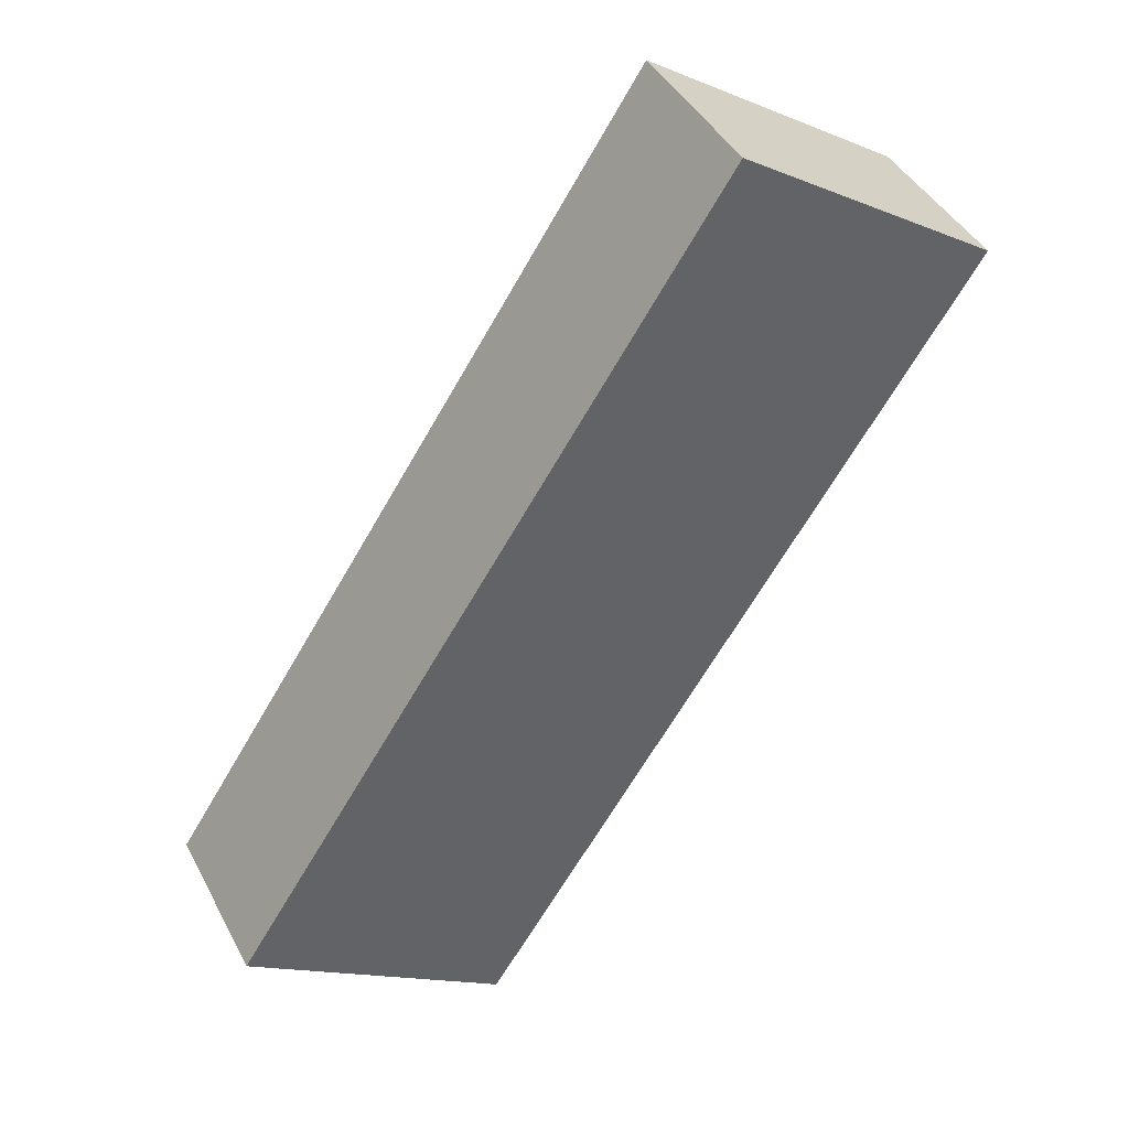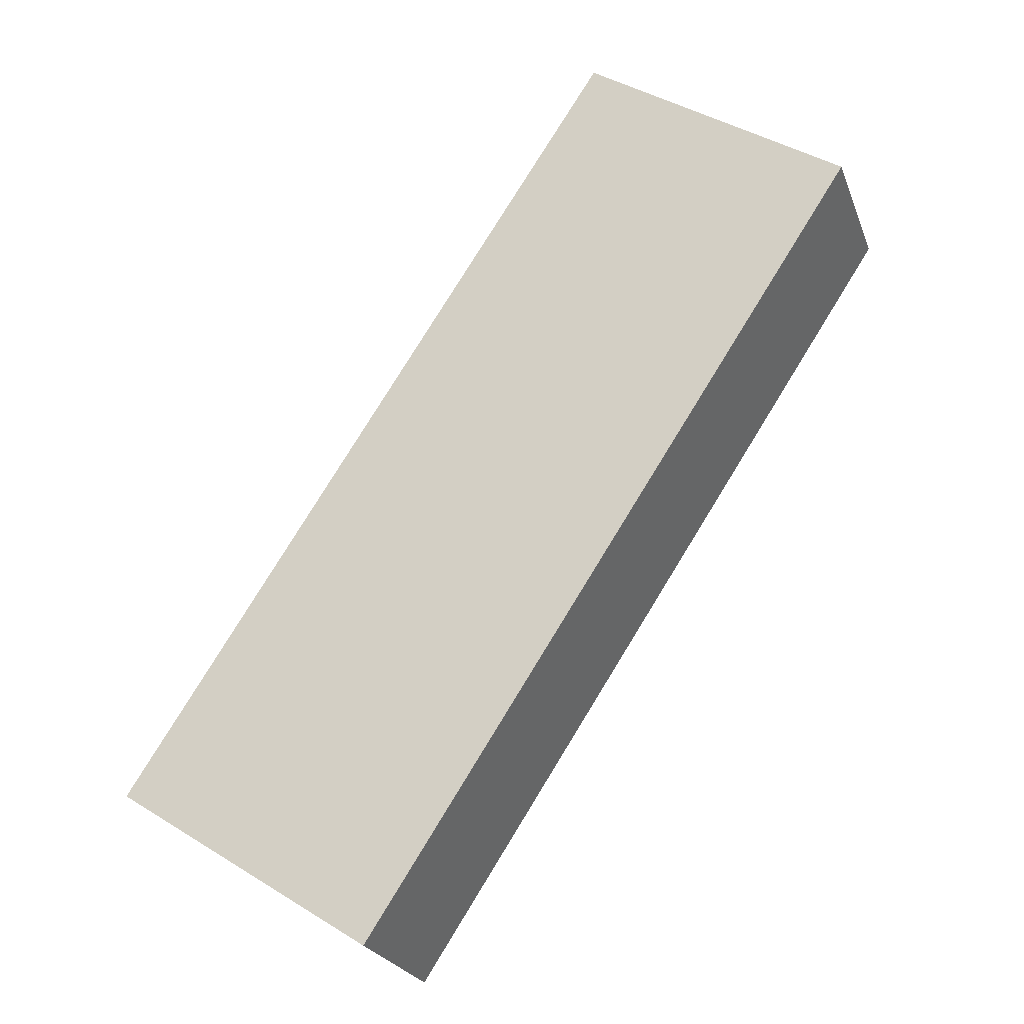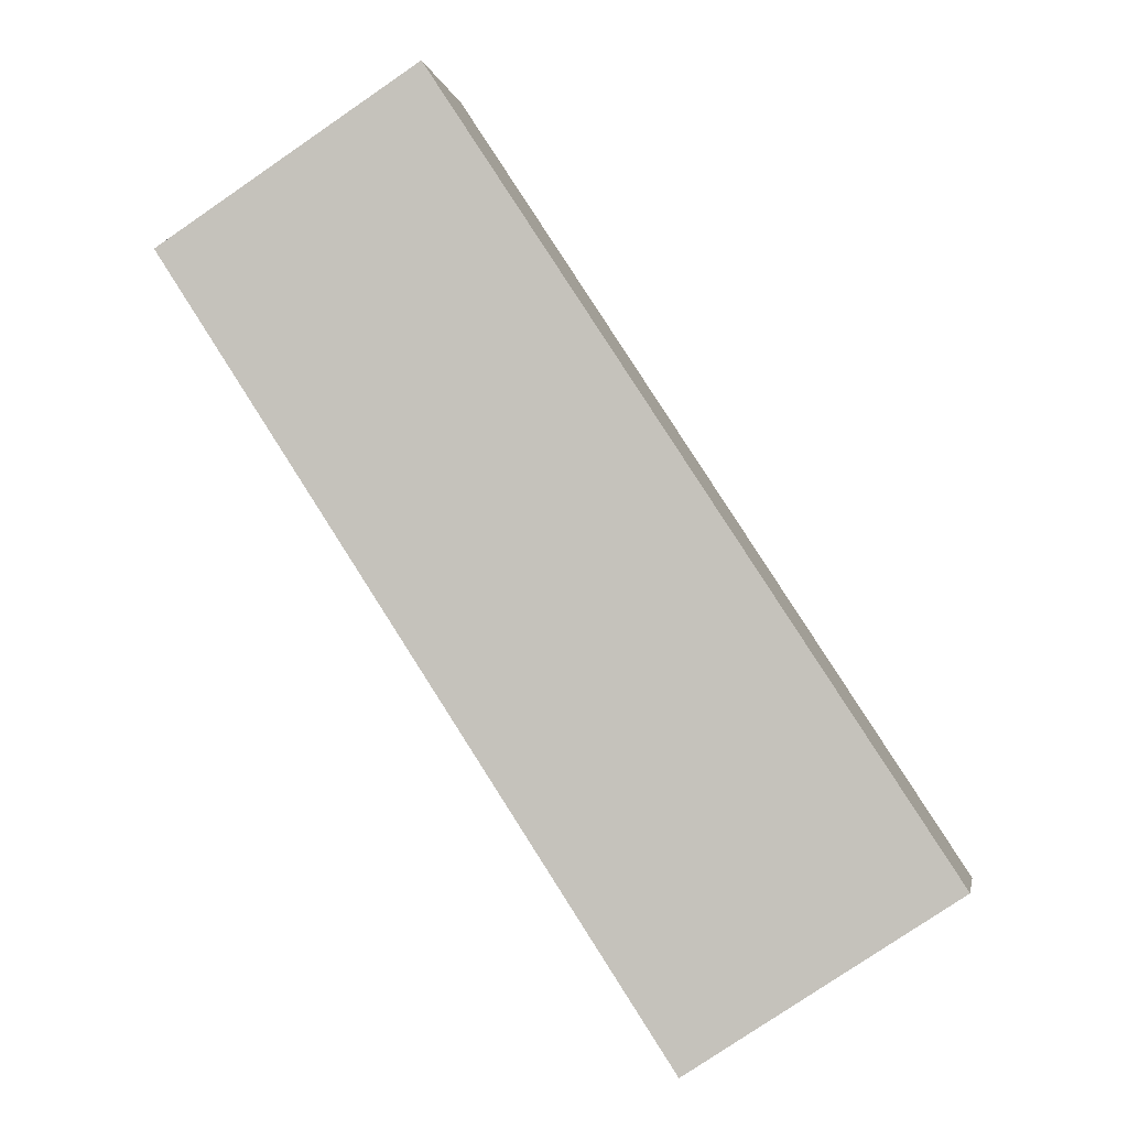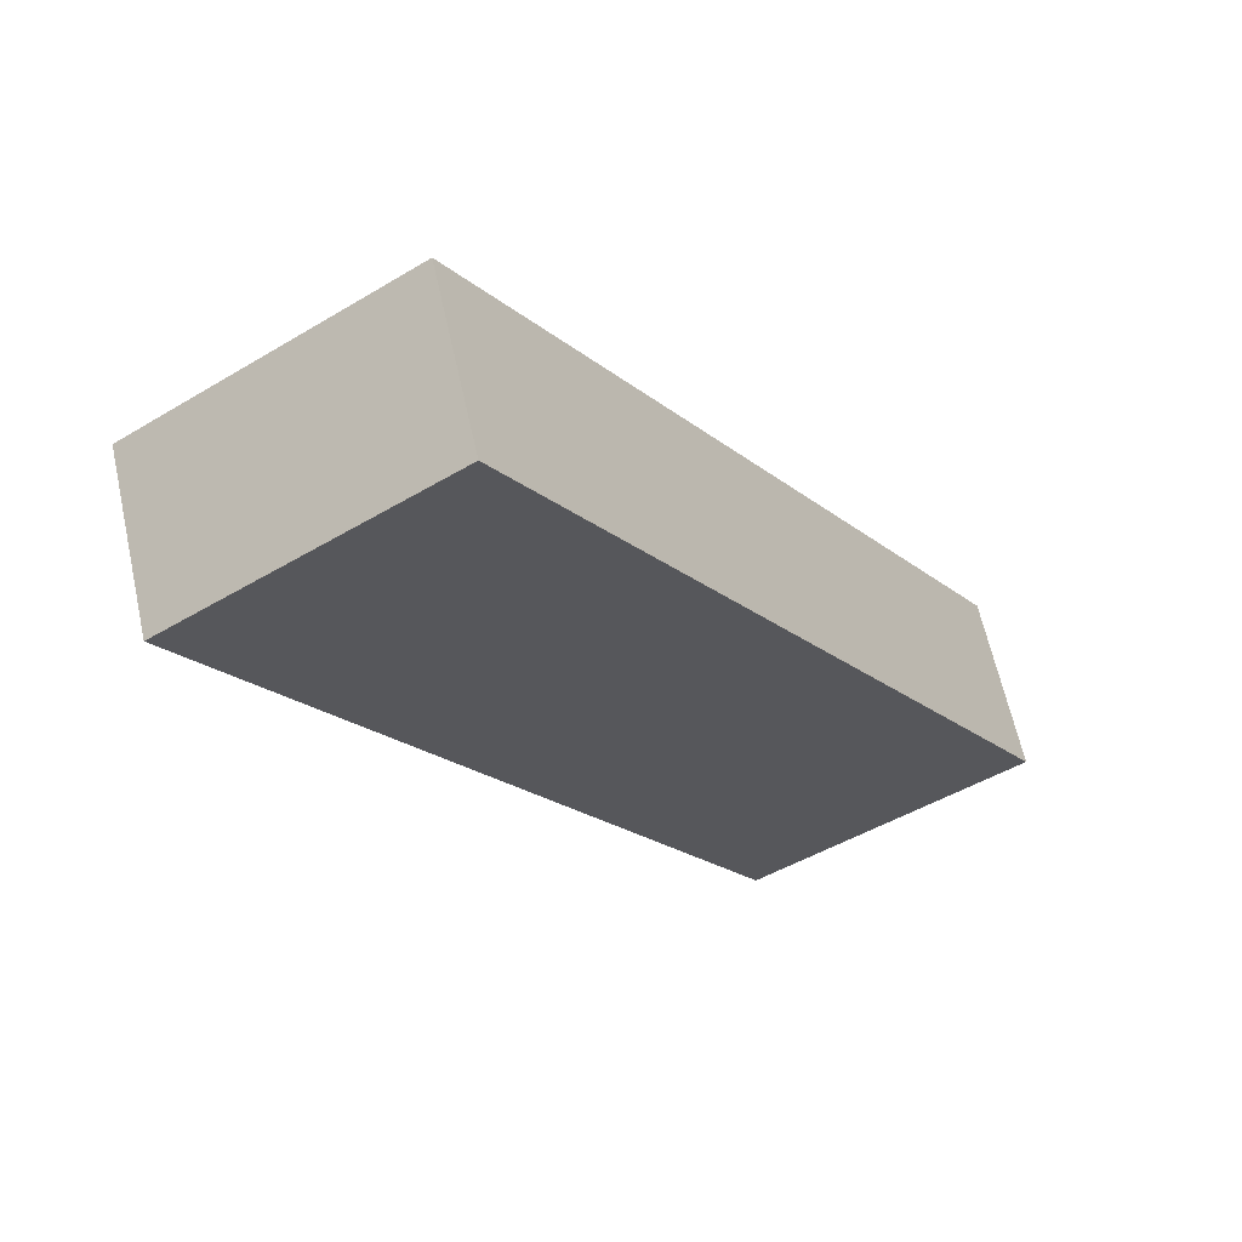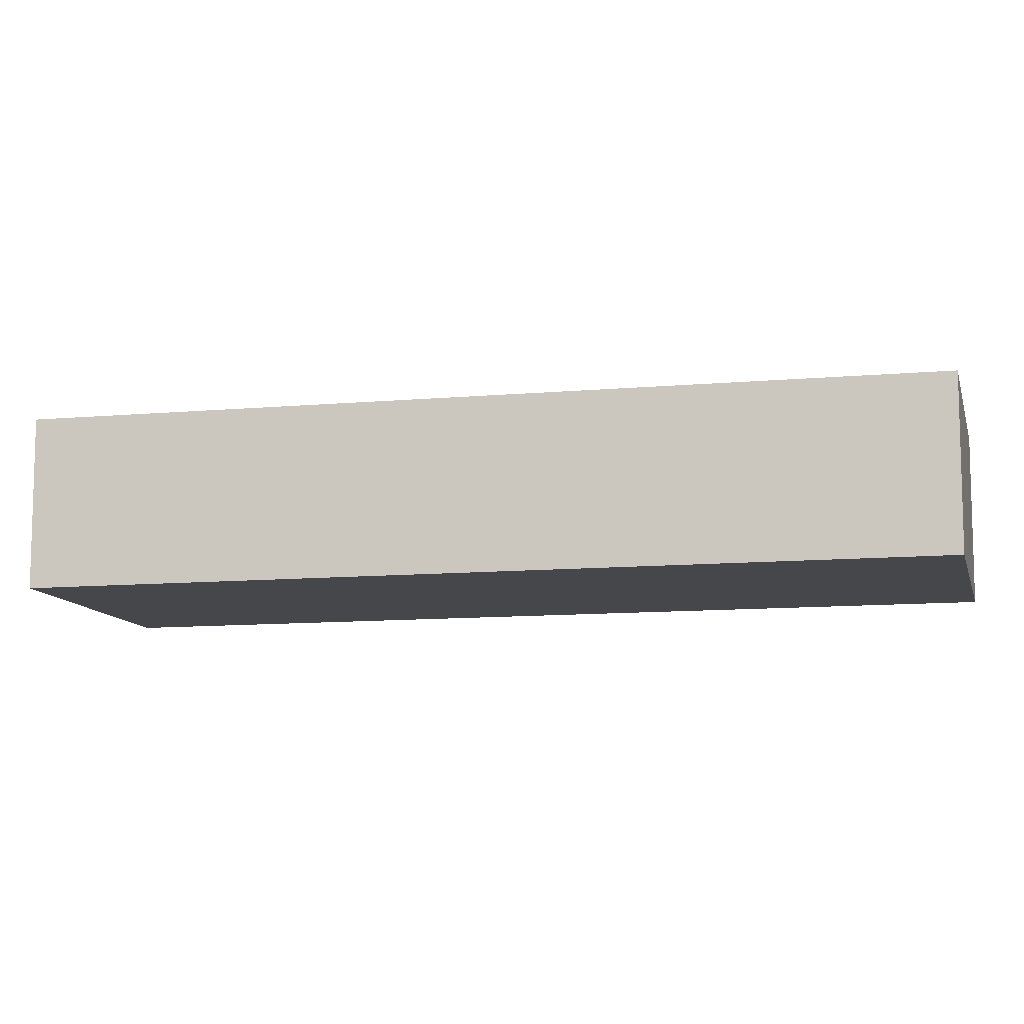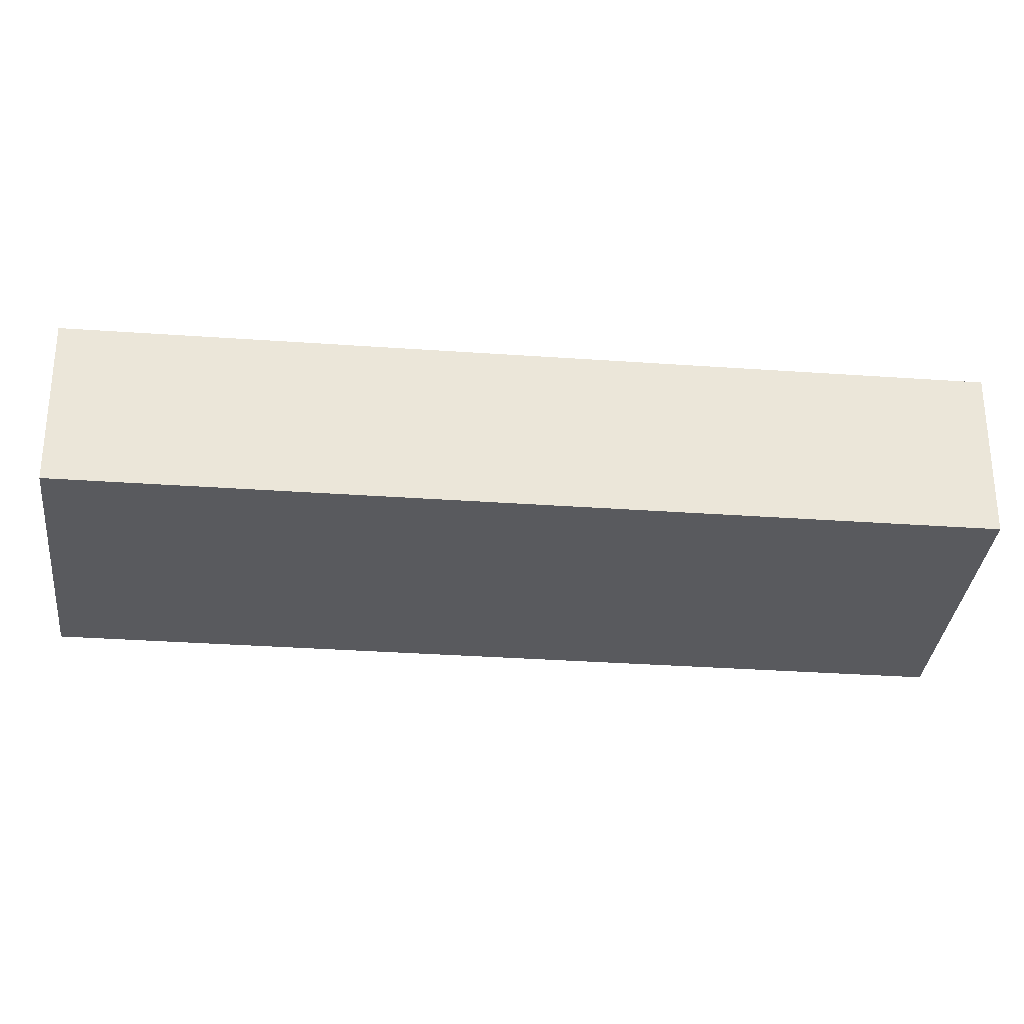
<metadata>
{"format":"obj","ext":"obj","renderer":"f3d","projection":"perspective","resolution":1024,"background":"white","views":[{"elev":41.8,"azim":-25.8,"up":"+Y"},{"elev":-23.8,"azim":17.5,"up":"+Y"},{"elev":-2.7,"azim":-170.0,"up":"+Y"},{"elev":63.4,"azim":167.5,"up":"+Y"},{"elev":-10.4,"azim":-110.1,"up":"+Z"},{"elev":-31.6,"azim":51.1,"up":"+Z"}]}
</metadata>
<code>
g default
v -1.927 3.19 0.2
v -2.217 2.745 0.2
v -1.776 3.092 0.2
v -2.066 2.647 0.2
v -1.776 3.092 0.1
v -2.066 2.647 0.1
v -1.927 3.19 0.1
v -2.217 2.745 0.1
g pCube78
f 1 2 4 3
f 3 4 6 5
f 5 6 8 7
f 7 8 2 1
f 2 8 6 4
f 7 1 3 5

</code>
